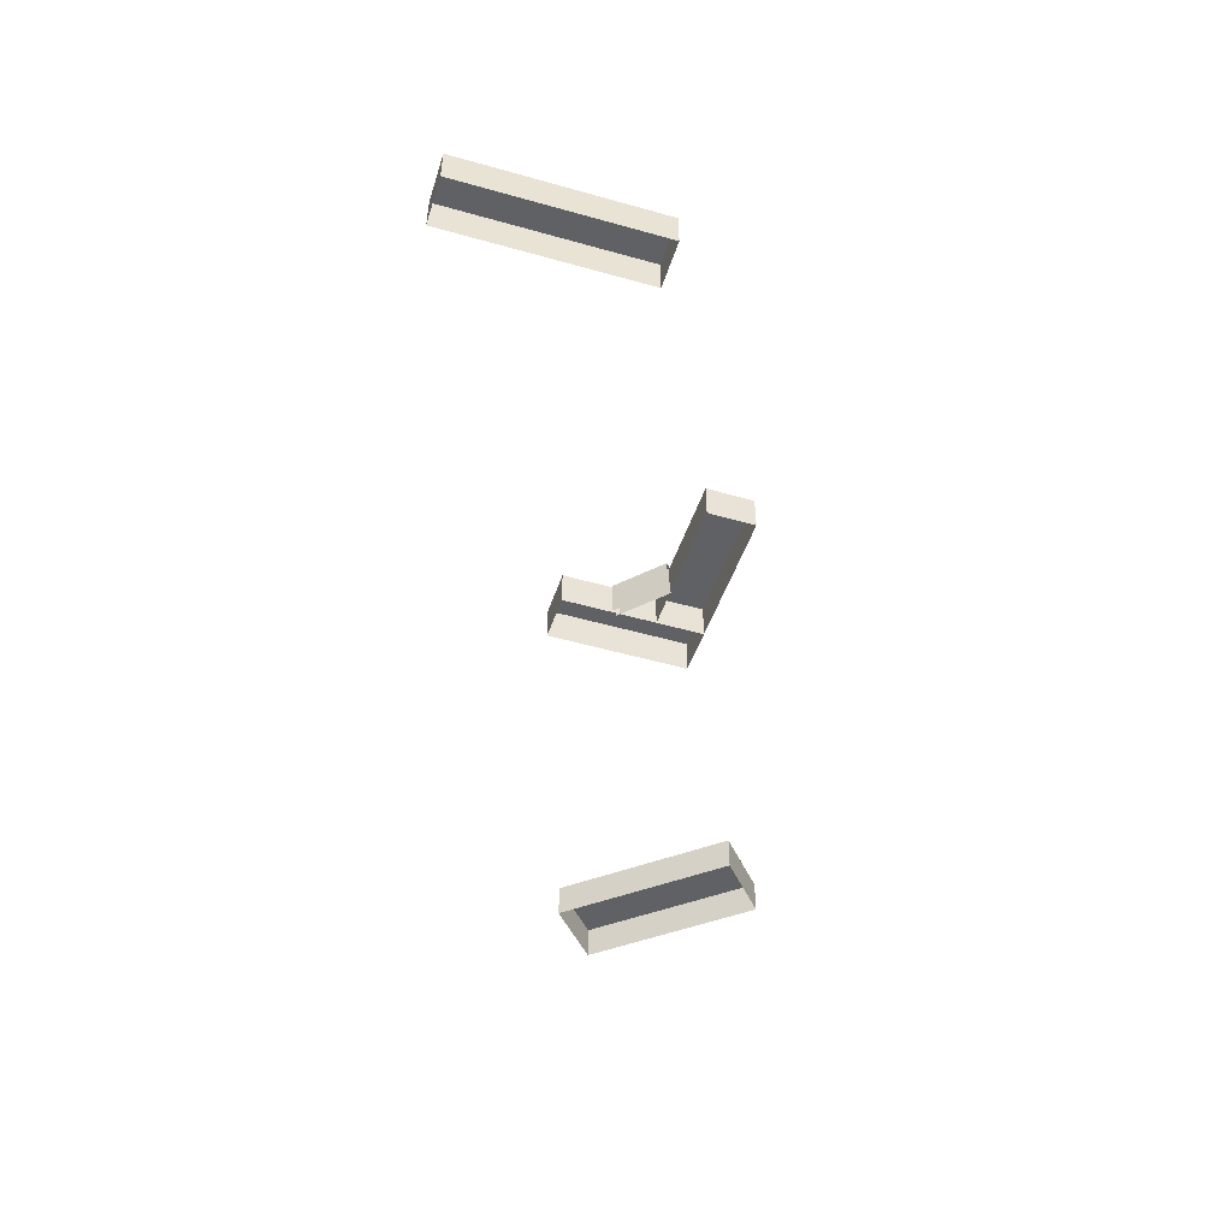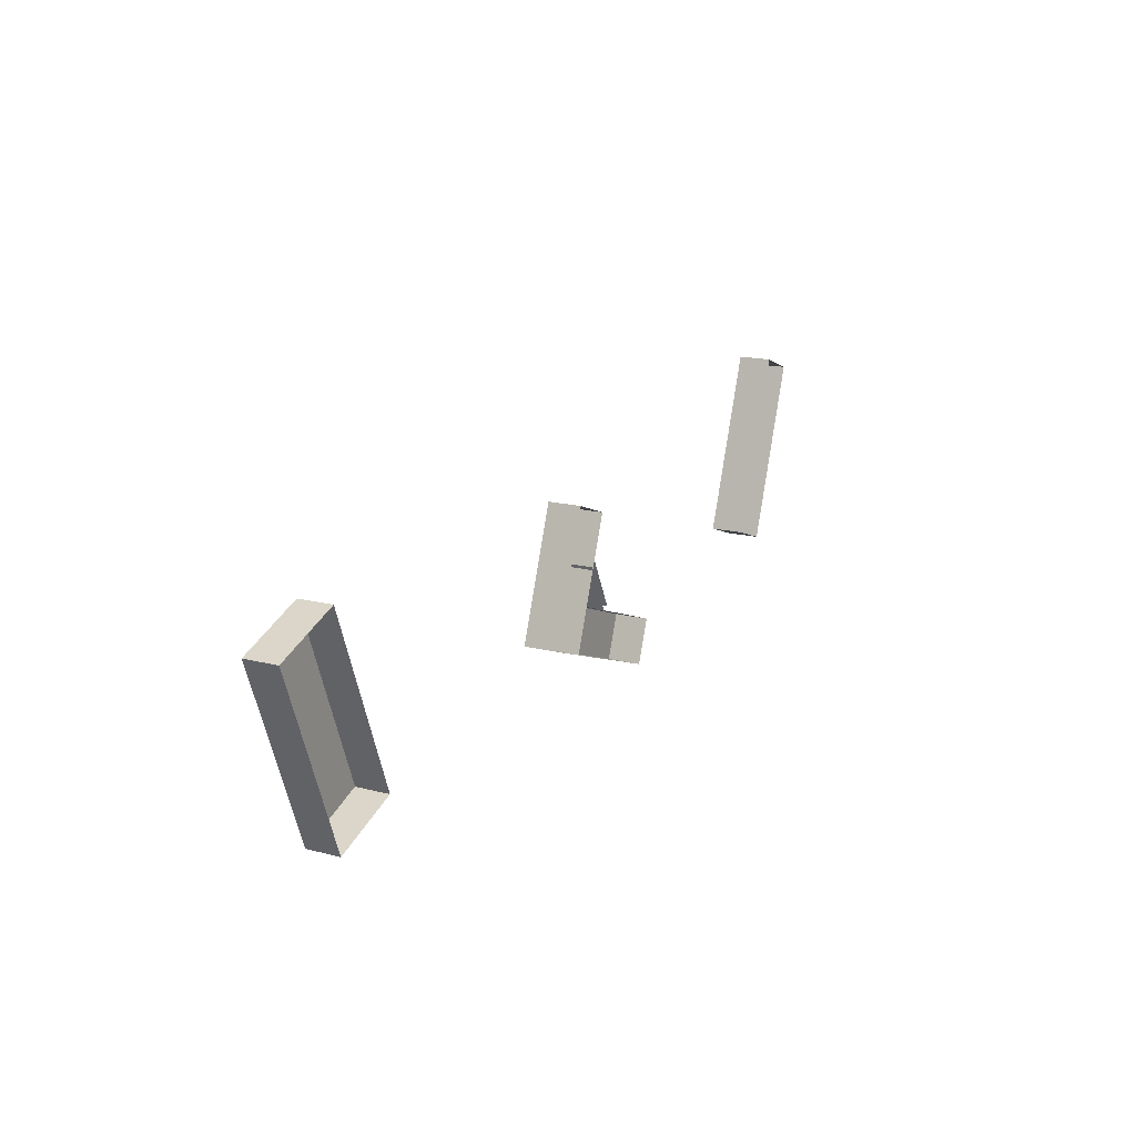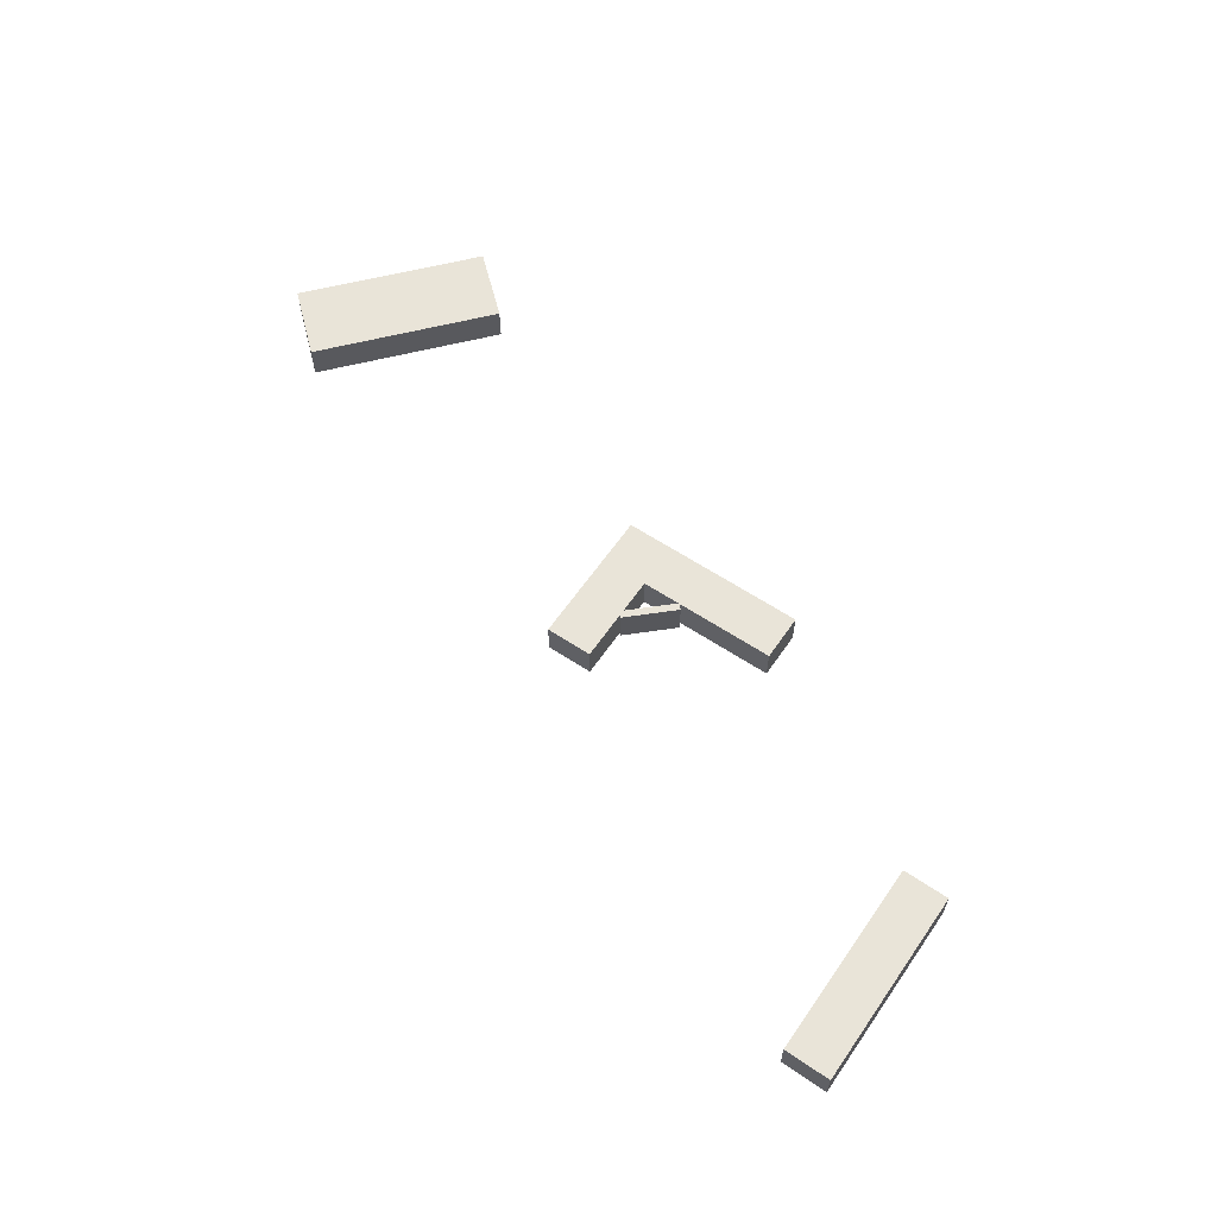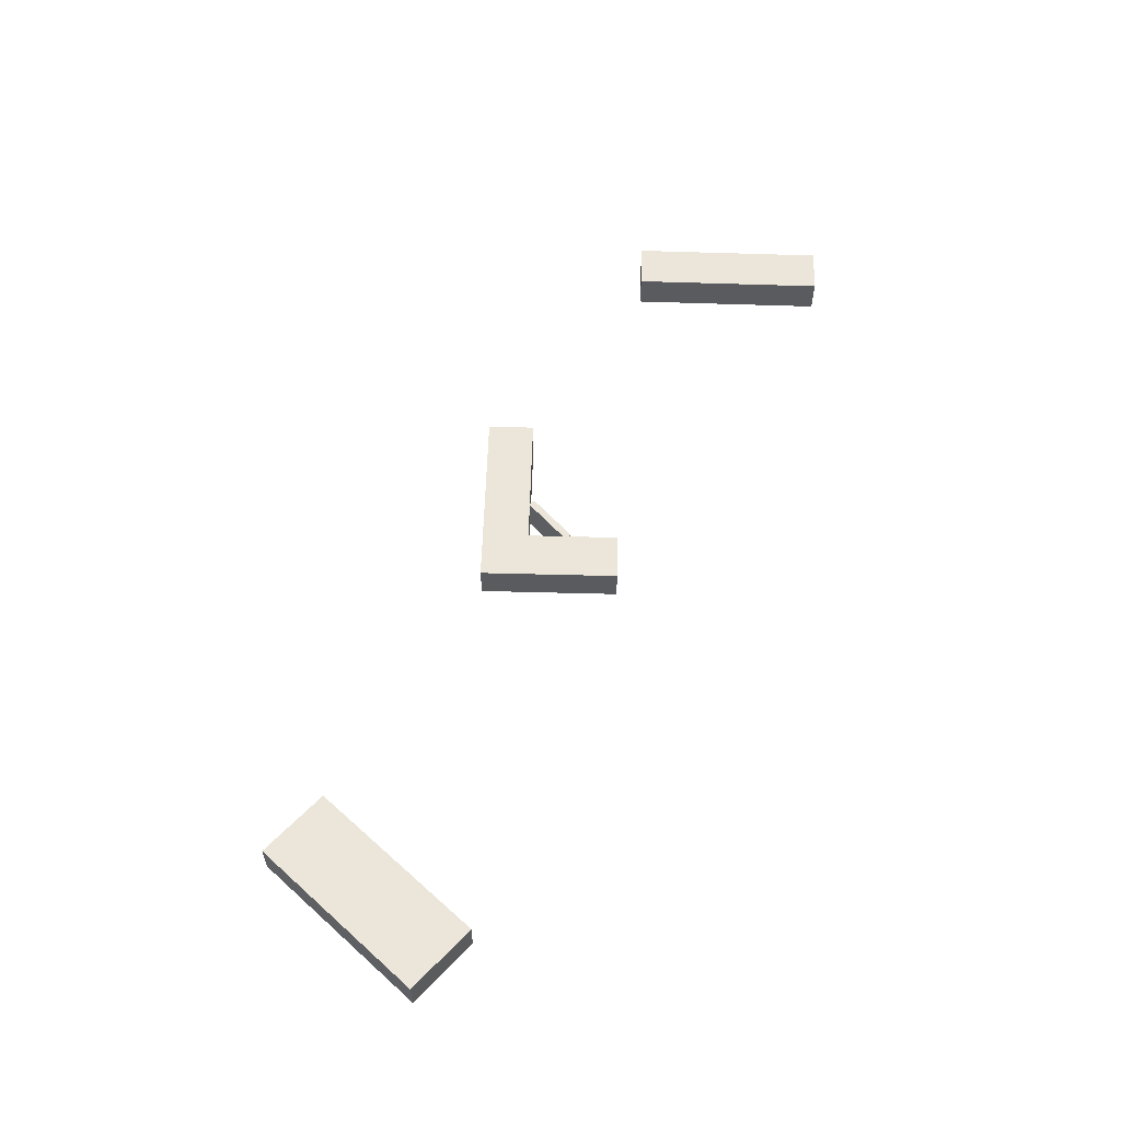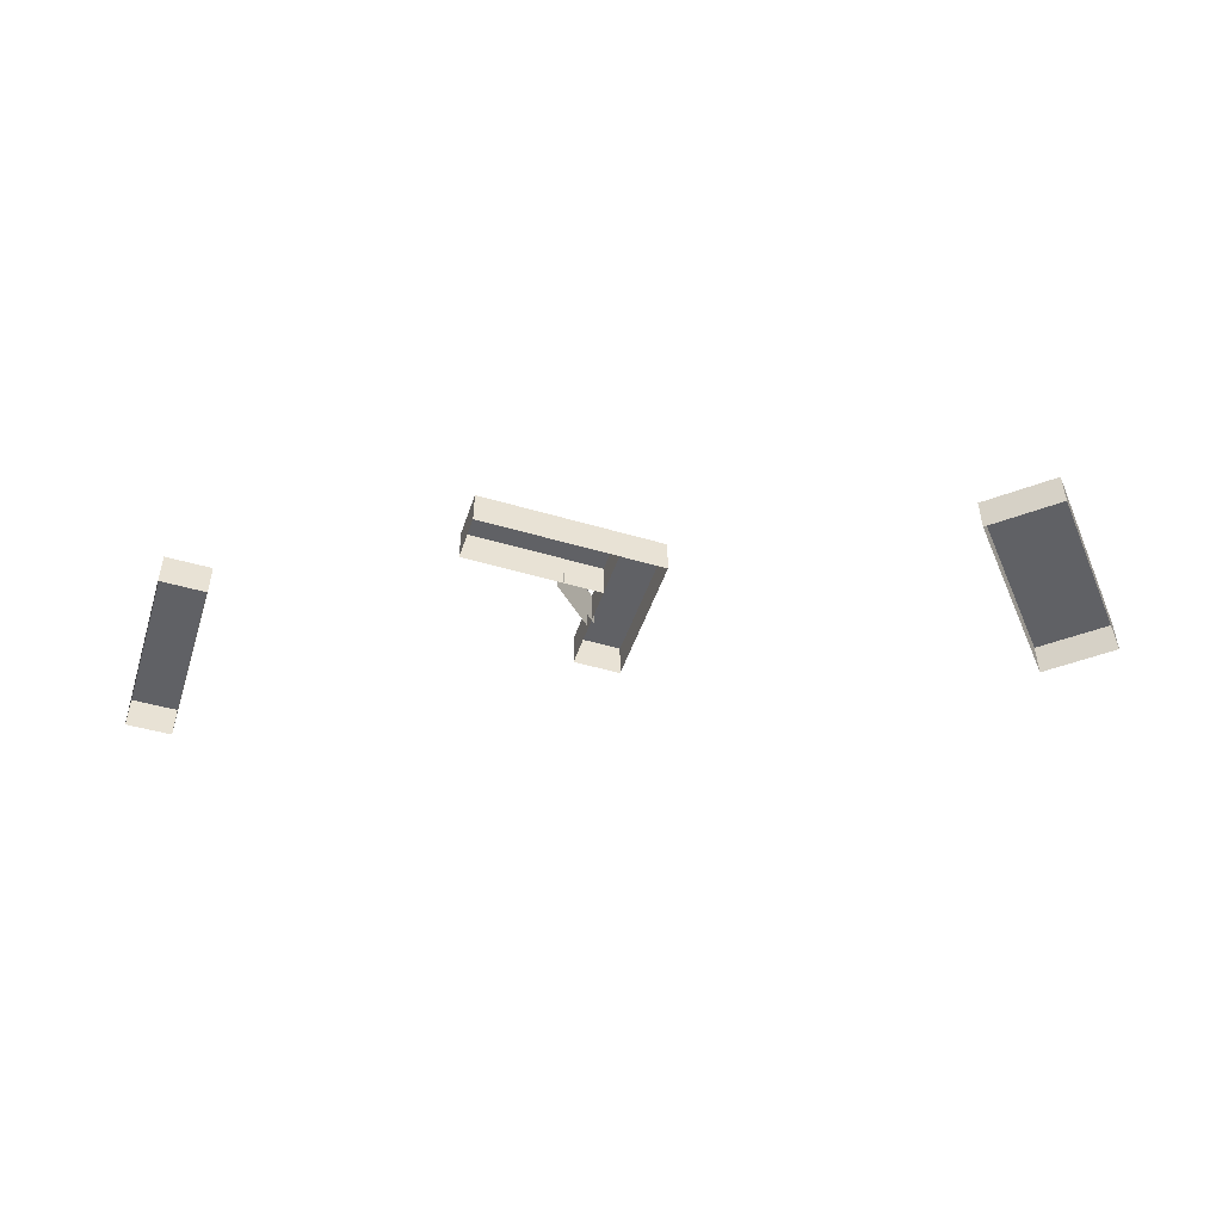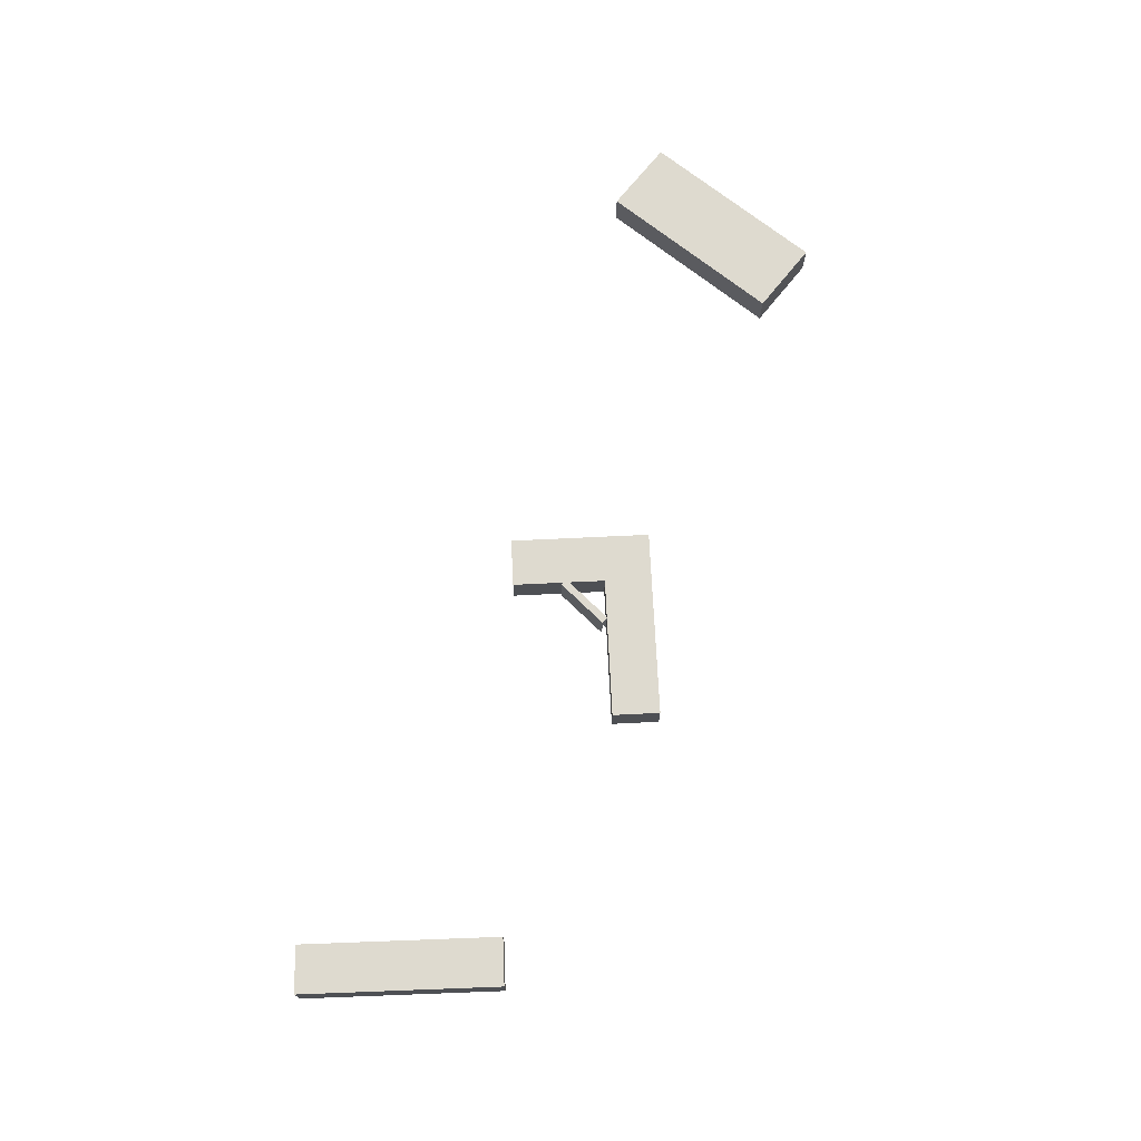
<metadata>
{"format":"obj","ext":"obj","renderer":"f3d","projection":"perspective","resolution":1024,"background":"white","views":[{"elev":-47.8,"azim":-87.8,"up":"+Z"},{"elev":16.1,"azim":118.5,"up":"+Y"},{"elev":60.5,"azim":-125.6,"up":"+Z"},{"elev":57.0,"azim":111.8,"up":"+Z"},{"elev":-48.4,"azim":1.9,"up":"+Z"},{"elev":71.0,"azim":-72.5,"up":"+Z"}]}
</metadata>
<code>
o Cube.007_Cube.013
v -2.028 -0.352 -0
v -2.028 -0.352 0.08513
v -2.189 0.1005 -0
v -2.189 0.1005 0.08513
v -1.921 -0.3139 -0
v -1.921 -0.3139 0.08513
v -2.082 0.1386 -0
v -2.082 0.1386 0.08513
v -0.9801 -0.3901 -0
v -0.9801 -0.3901 0.08513
v -1.098 -0.06997 -0
v -1.098 -0.06997 0.08513
v -0.872 -0.3502 -0
v -0.872 -0.3502 0.08513
v -0.9899 -0.03014 -0
v -0.9899 -0.03014 0.08513
v -1.046 -0.1915 -0
v -1.046 -0.1915 0.08513
v -1.109 -0.3166 -0
v -1.109 -0.3166 0.08513
v -1.062 -0.1835 -0
v -1.062 -0.1835 0.08513
v -1.125 -0.3086 -0
v -1.125 -0.3086 0.08513
v -0.9801 -0.3901 -0
v -0.9801 -0.3901 0.08513
v -1.3 -0.508 -0
v -1.3 -0.508 0.08513
v -1.02 -0.282 -0
v -1.02 -0.282 0.08513
v -1.34 -0.3999 -0
v -1.34 -0.3999 0.08513
v -0.173 -0.4482 -0
v -0.173 -0.4482 0.08513
v 1e-06 0 -0
v 1e-06 0 0.08513
v 0.004151 -0.5166 -0
v 0.004151 -0.5166 0.08513
v 0.1772 -0.06838 -0
v 0.1772 -0.06838 0.08513
f 1 2 4 3
f 3 4 8 7
f 7 8 6 5
f 5 6 2 1
f 8 4 2 6
f 9 10 12 11
f 11 12 16 15
f 15 16 14 13
f 13 14 10 9
f 27 28 32 31
f 16 12 10 14
f 17 18 20 19
f 23 24 22 21
f 24 20 18 22
f 25 26 28 27
f 31 32 30 29
f 32 28 26 30
f 33 34 36 35
f 35 36 40 39
f 39 40 38 37
f 37 38 34 33
f 40 36 34 38

</code>
